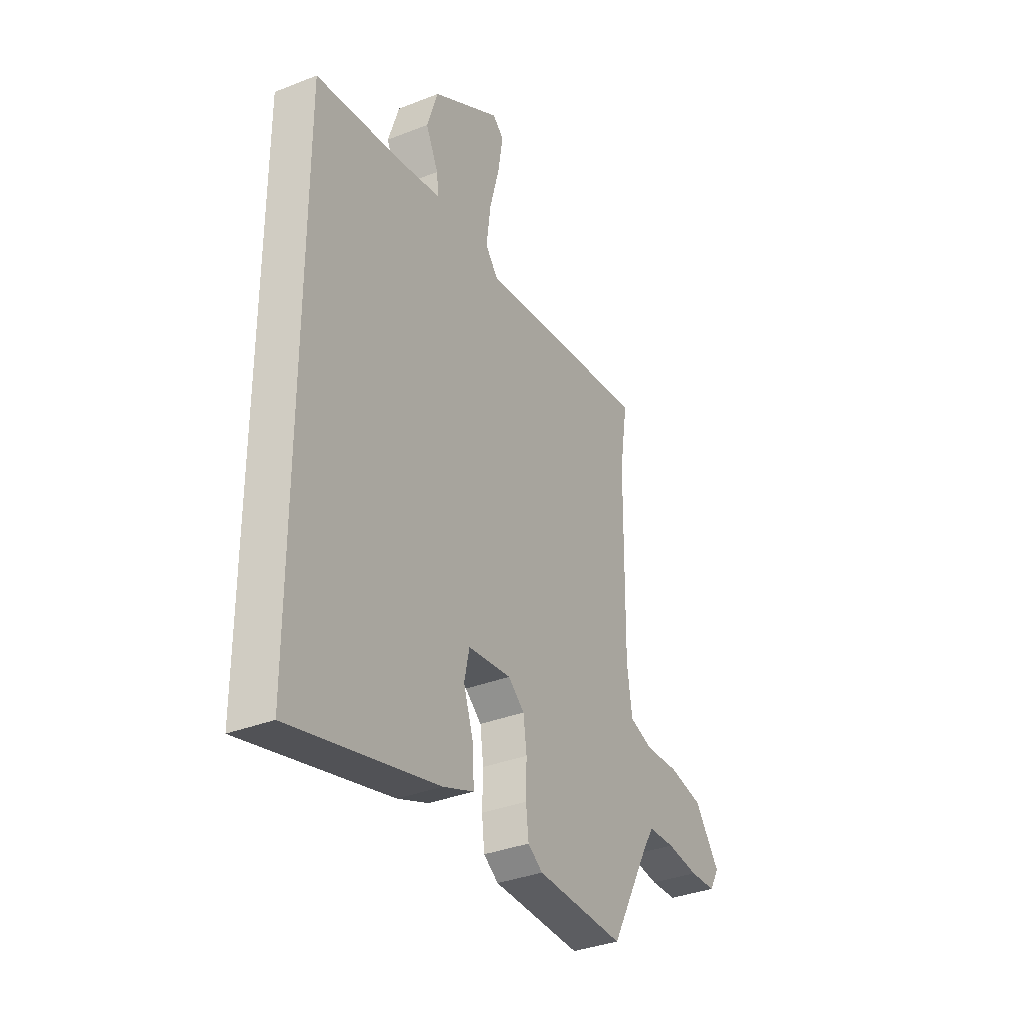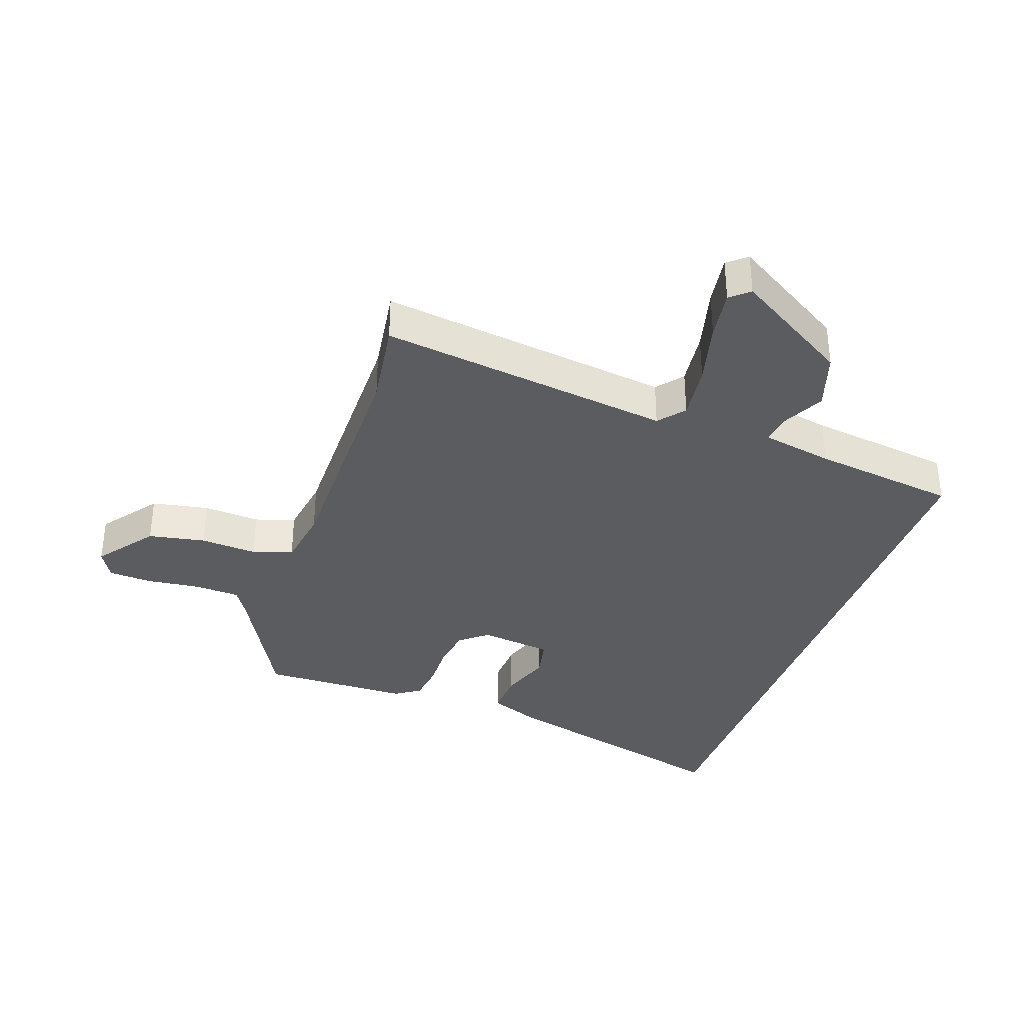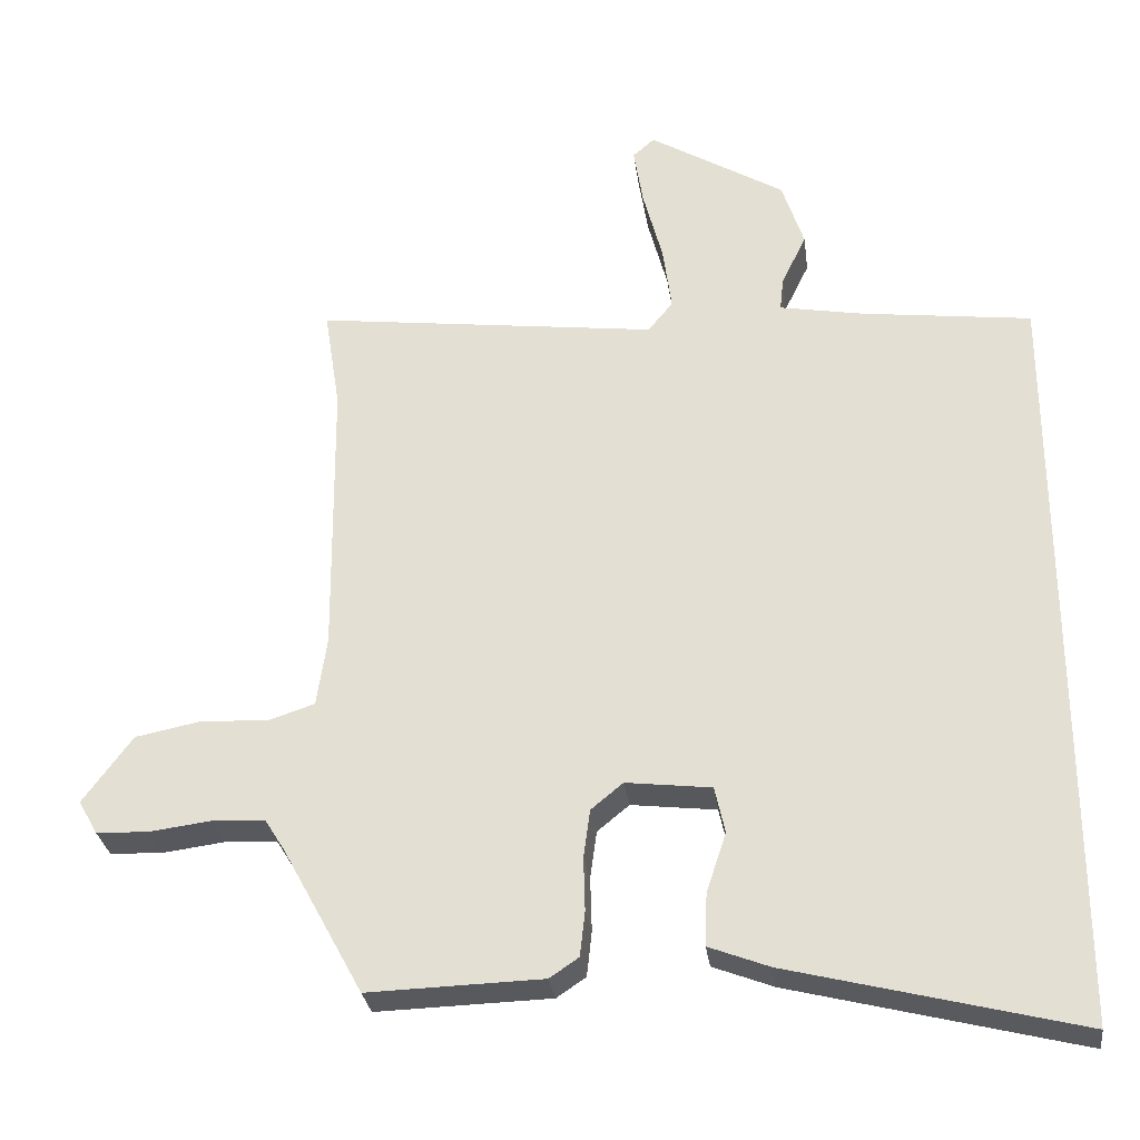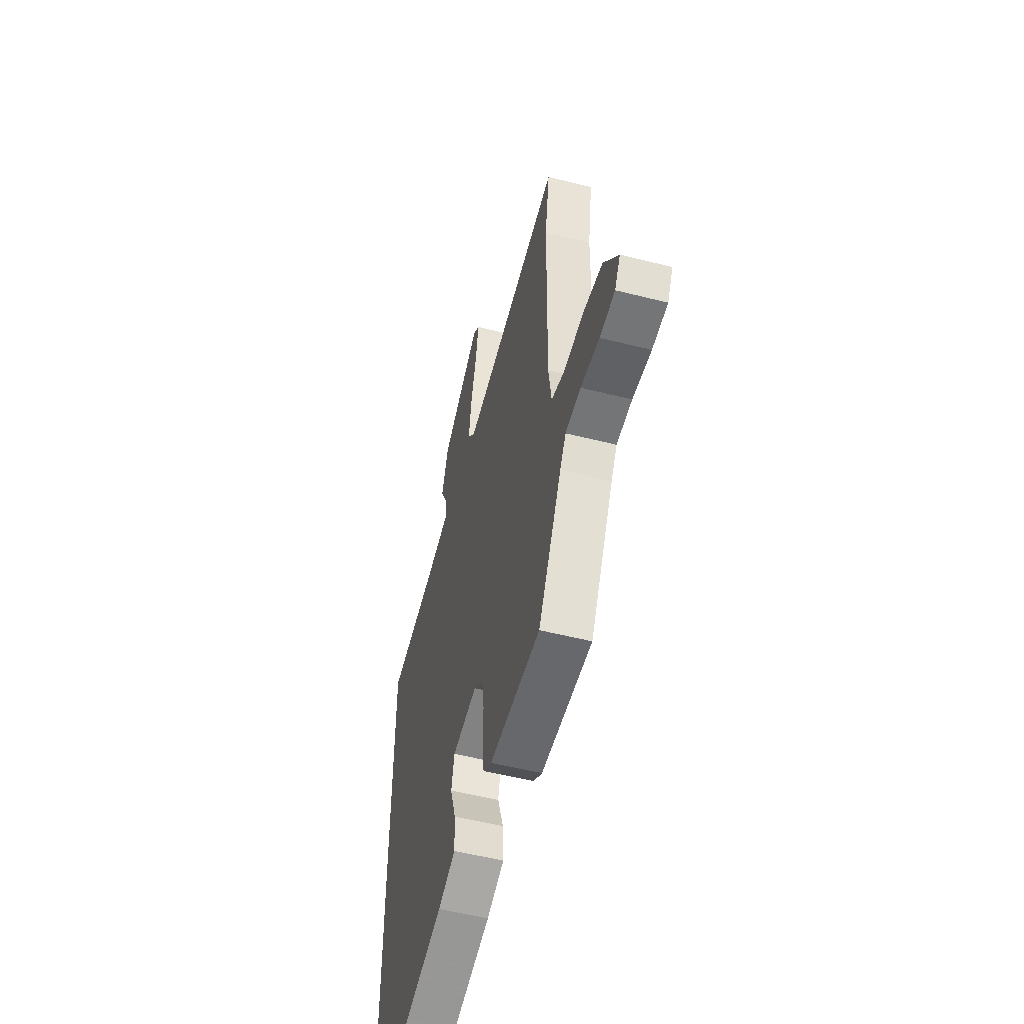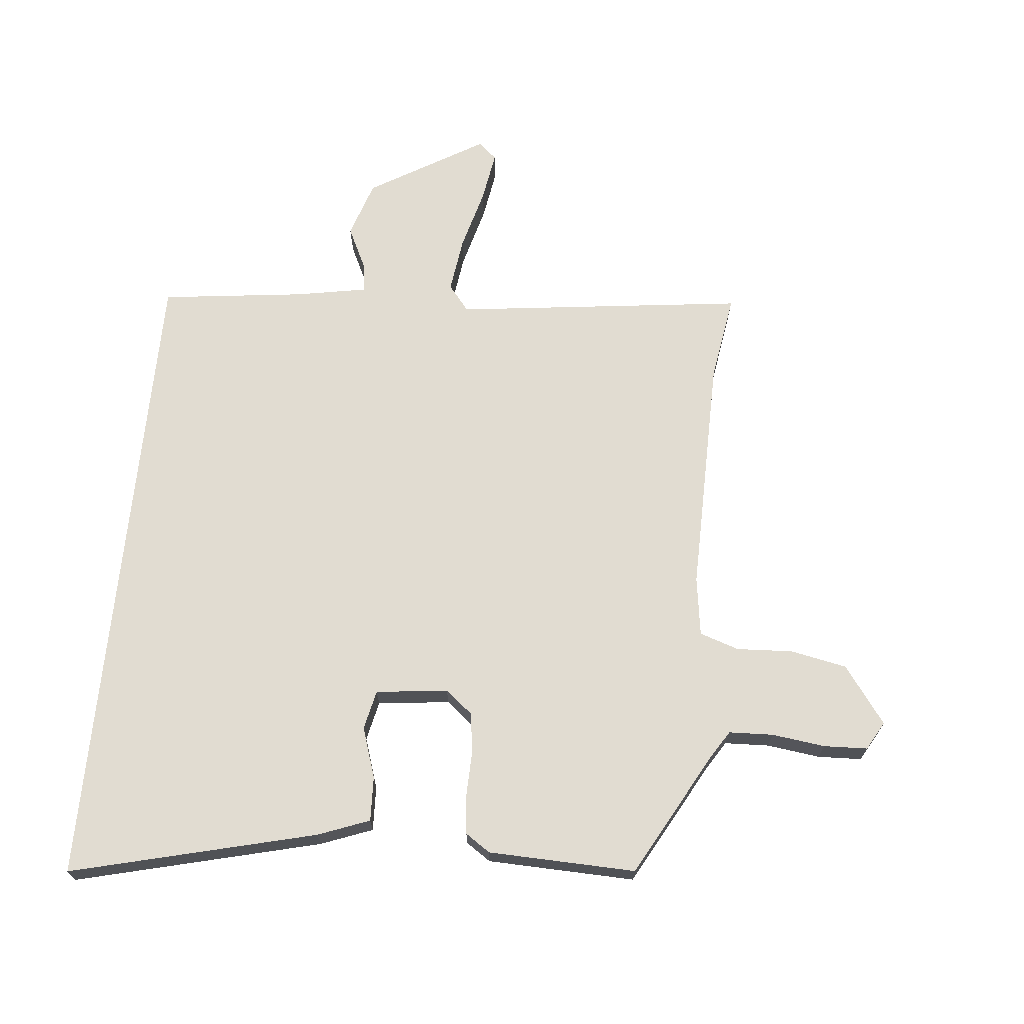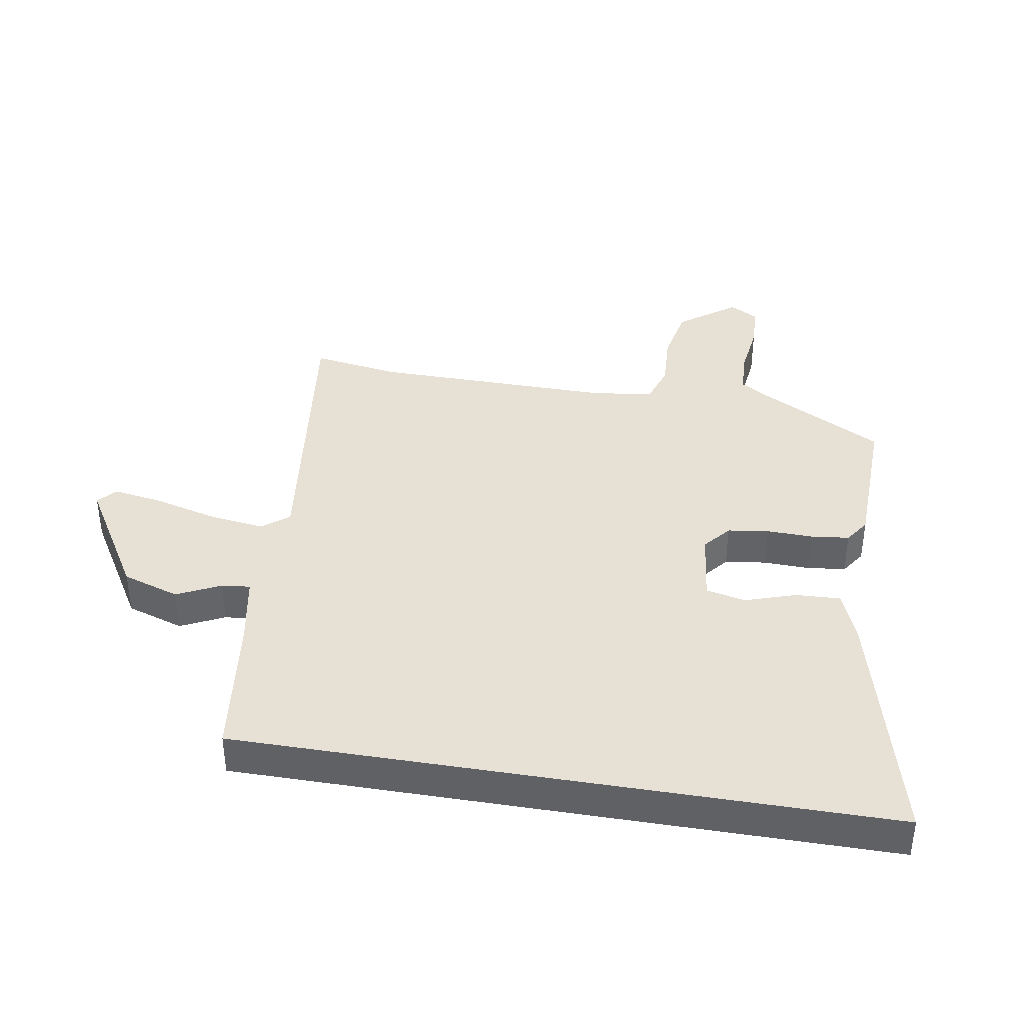
<metadata>
{"format":"obj","ext":"obj","renderer":"f3d","projection":"perspective","resolution":1024,"background":"white","views":[{"elev":-34.7,"azim":117.9,"up":"+Z"},{"elev":-35.3,"azim":-19.7,"up":"+Y"},{"elev":-29.5,"azim":7.5,"up":"+Z"},{"elev":-54.0,"azim":-105.1,"up":"+Z"},{"elev":69.0,"azim":-174.3,"up":"+Y"},{"elev":39.0,"azim":99.5,"up":"+Y"}]}
</metadata>
<code>
v 0.5 0.07 -0.58
v 0.104 0.07 -0.48
v 0.021 0.07 -0.448
v 0.024 0.07 -0.376
v 0.051 0.07 -0.294
v 0.037 0.07 -0.23
v -0.08 0.07 -0.216
v -0.124 0.07 -0.252
v -0.133 0.07 -0.318
v -0.131 0.07 -0.392
v -0.138 0.07 -0.454
v -0.178 0.07 -0.481
v -0.417 0.07 -0.488
v -0.527 0.07 -0.286
v -0.555 0.07 -0.241
v -0.627 0.07 -0.238
v -0.713 0.07 -0.249
v -0.784 0.07 -0.246
v -0.81 0.07 -0.2
v -0.742 0.07 -0.108
v -0.651 0.07 -0.09
v -0.56 0.07 -0.095
v -0.496 0.07 -0.074
v -0.482 0.07 0.022
v -0.486 0.07 0.411
v -0.508 0.07 0.552
v -0.037 0.07 0.493
v -0.003 0.07 0.535
v -0.015 0.07 0.625
v -0.042 0.07 0.727
v -0.055 0.07 0.808
v -0.025 0.07 0.834
v 0.161 0.07 0.722
v 0.191 0.07 0.63
v 0.157 0.07 0.56
v 0.152 0.07 0.514
v 0.267 0.07 0.493
v 0.5 0.07 0.464
v 0.5 0 -0.58
v 0.104 0 -0.48
v 0.021 0 -0.448
v 0.024 0 -0.376
v 0.051 0 -0.294
v 0.037 0 -0.23
v -0.08 0 -0.216
v -0.124 0 -0.252
v -0.133 0 -0.318
v -0.131 0 -0.392
v -0.138 0 -0.454
v -0.178 0 -0.481
v -0.417 0 -0.488
v -0.527 0 -0.286
v -0.555 0 -0.241
v -0.627 0 -0.238
v -0.713 0 -0.249
v -0.784 0 -0.246
v -0.81 0 -0.2
v -0.742 0 -0.108
v -0.651 0 -0.09
v -0.56 0 -0.095
v -0.496 0 -0.074
v -0.482 0 0.022
v -0.486 0 0.411
v -0.508 0 0.552
v -0.037 0 0.493
v -0.003 0 0.535
v -0.015 0 0.625
v -0.042 0 0.727
v -0.055 0 0.808
v -0.025 0 0.834
v 0.161 0 0.722
v 0.191 0 0.63
v 0.157 0 0.56
v 0.152 0 0.514
v 0.267 0 0.493
v 0.5 0 0.464
f 37 38 1 2
f 36 37 2
f 32 33 34 35
f 32 35 36
f 29 30 31 32
f 28 29 32 36
f 27 28 36 2
f 25 26 27
f 24 25 27
f 23 24 27
f 19 20 21 22
f 19 22 23
f 16 17 18 19
f 15 16 19 23
f 14 15 23 27
f 9 10 11 12
f 8 9 12 13
f 7 8 13 14
f 2 3 4 5
f 2 5 6
f 27 2 6
f 7 14 27
f 6 7 27
f 40 39 76 75
f 40 75 74
f 73 72 71 70
f 74 73 70
f 70 69 68 67
f 74 70 67 66
f 40 74 66 65
f 65 64 63
f 65 63 62
f 65 62 61
f 60 59 58 57
f 61 60 57
f 57 56 55 54
f 61 57 54 53
f 65 61 53 52
f 50 49 48 47
f 51 50 47 46
f 52 51 46 45
f 43 42 41 40
f 44 43 40
f 44 40 65
f 65 52 45
f 65 45 44
f 1 39 40 2
f 2 40 41 3
f 3 41 42 4
f 4 42 43 5
f 5 43 44 6
f 6 44 45 7
f 7 45 46 8
f 8 46 47 9
f 9 47 48 10
f 10 48 49 11
f 11 49 50 12
f 12 50 51 13
f 13 51 52 14
f 14 52 53 15
f 15 53 54 16
f 16 54 55 17
f 17 55 56 18
f 18 56 57 19
f 19 57 58 20
f 20 58 59 21
f 21 59 60 22
f 22 60 61 23
f 23 61 62 24
f 24 62 63 25
f 25 63 64 26
f 26 64 65 27
f 27 65 66 28
f 28 66 67 29
f 29 67 68 30
f 30 68 69 31
f 31 69 70 32
f 32 70 71 33
f 33 71 72 34
f 34 72 73 35
f 35 73 74 36
f 36 74 75 37
f 37 75 76 38
f 38 76 39 1

</code>
